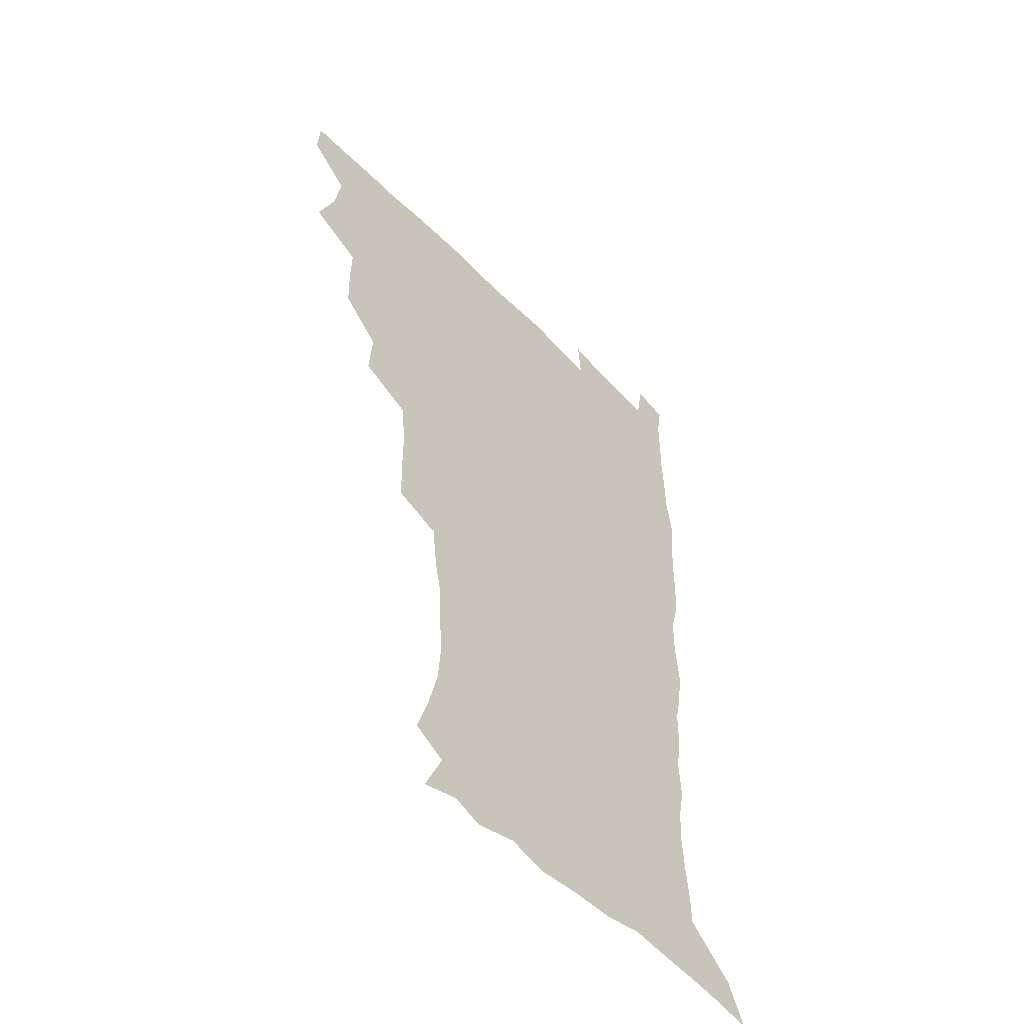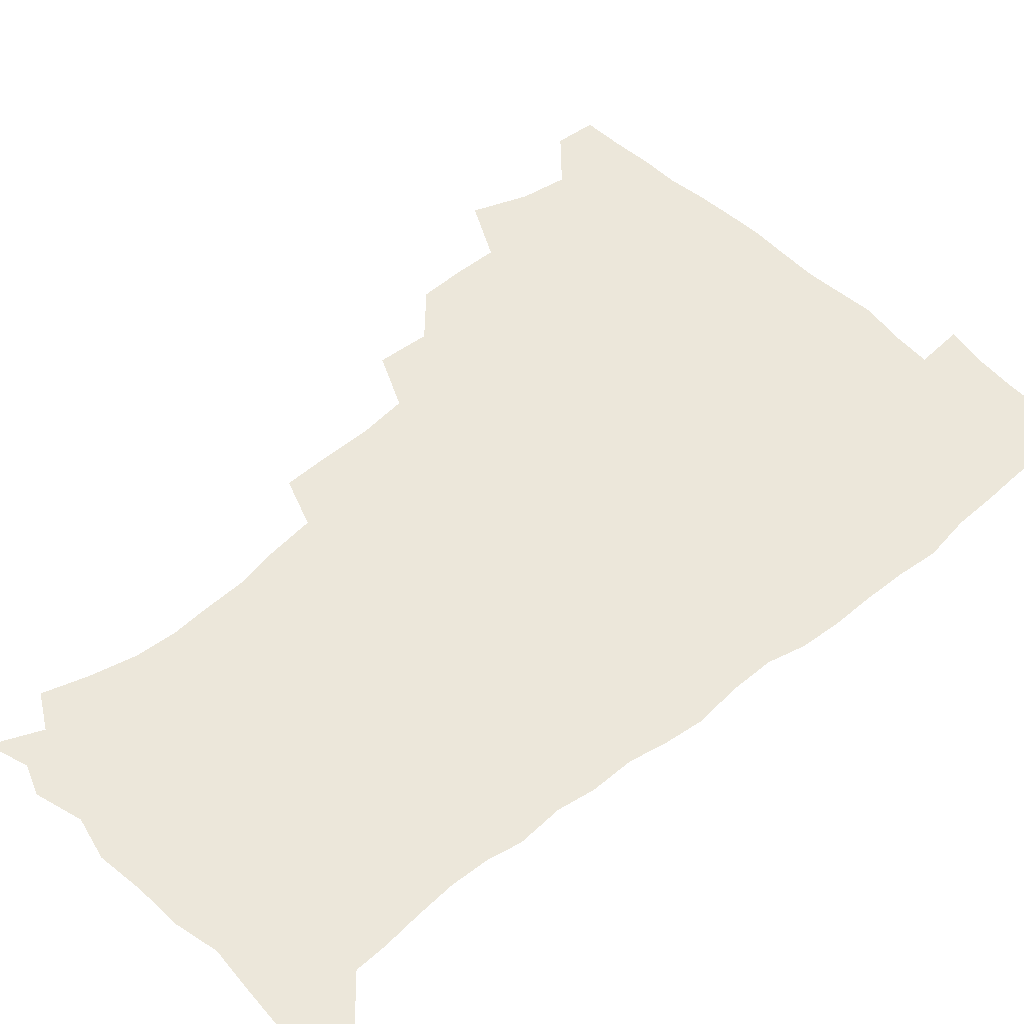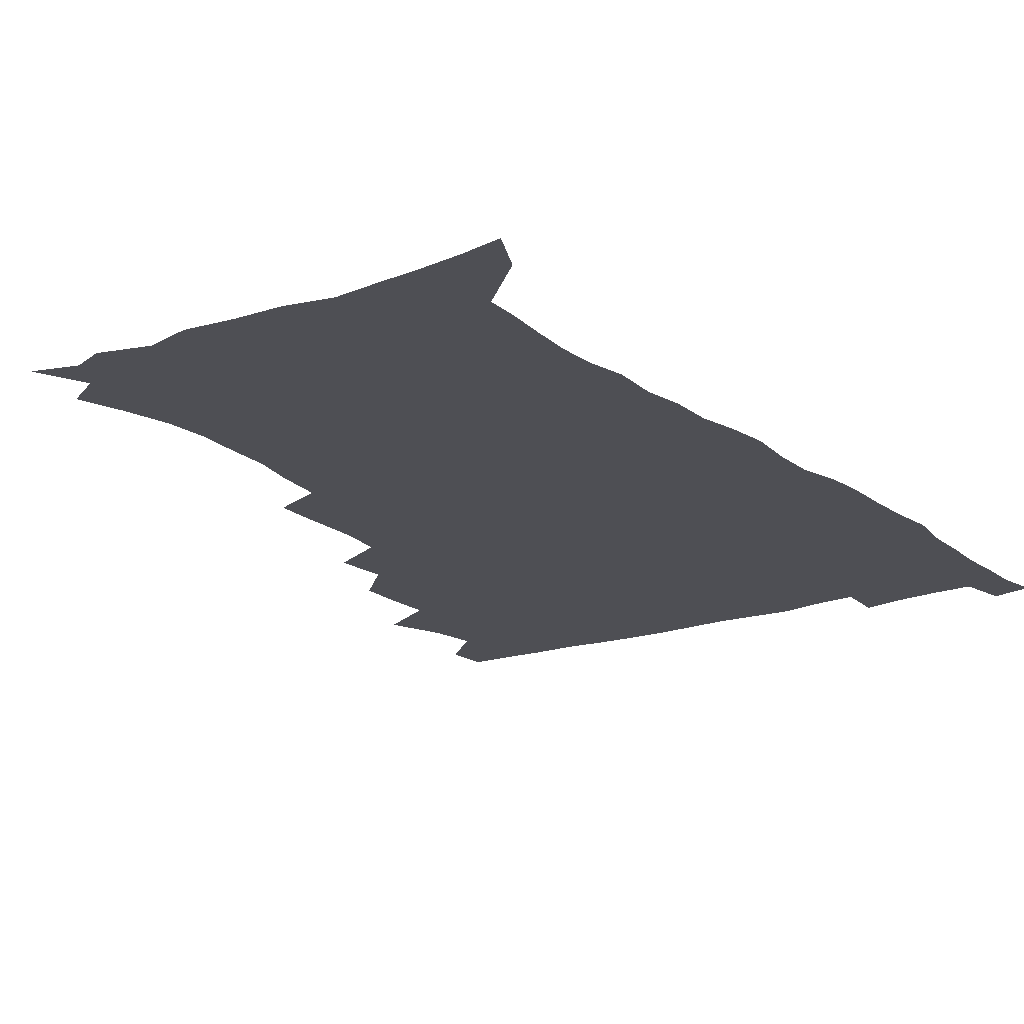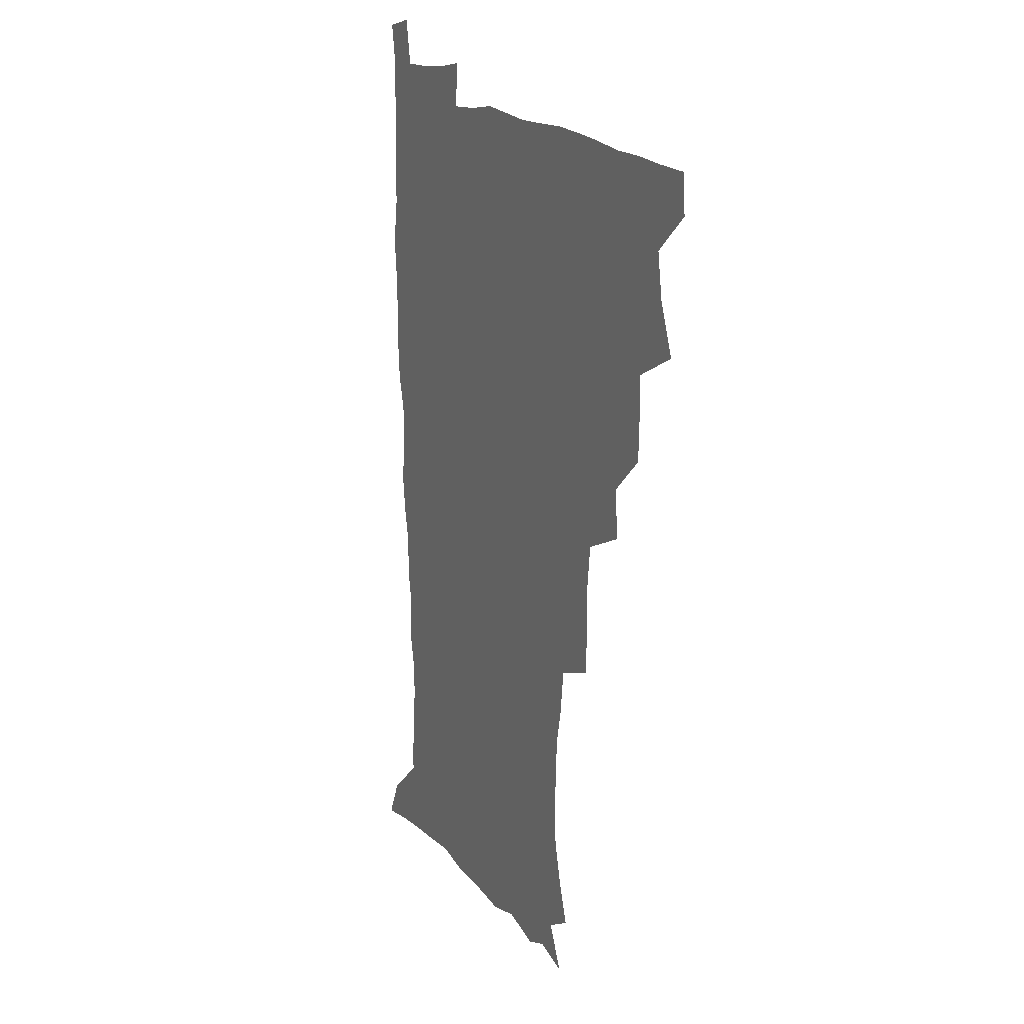
<metadata>
{"format":"obj","ext":"obj","renderer":"f3d","projection":"perspective","resolution":1024,"background":"white","views":[{"elev":-52.7,"azim":-47.6,"up":"+Y"},{"elev":50.6,"azim":47.4,"up":"+Z"},{"elev":-18.4,"azim":34.5,"up":"+Z"},{"elev":18.0,"azim":-117.7,"up":"+Y"}]}
</metadata>
<code>
v 480.2 508.2 0
v 481.3 523.6 0
v 486.7 455.7 0
v 494.3 475.8 0
v 497 493.1 0
v 497.7 508.7 0
v 496.9 524 0
v 508.3 411.3 0
v 507.8 427.8 0
v 508.2 444.7 0
v 511.9 463.1 0
v 512.8 478.6 0
v 514.5 494.4 0
v 513.7 509.1 0
v 512 525.1 0
v 522.9 376.4 0
v 524.2 396.1 0
v 526 415.2 0
v 527.3 432.7 0
v 526.4 448.1 0
v 527.7 464 0
v 528.7 479.5 0
v 529.9 494.8 0
v 528.7 509.8 0
v 527.4 525.1 0
v 545.7 312.6 0
v 545.3 330.5 0
v 545.3 349.5 0
v 543.4 367 0
v 542.3 384.5 0
v 544.8 404.5 0
v 542.4 418.5 0
v 546.1 437.6 0
v 545.8 451.9 0
v 544.8 466.1 0
v 545.3 480.9 0
v 545.1 495.2 0
v 543.9 509.8 0
v 541.9 526.8 0
v 560.7 192.4 0
v 565.9 208.7 0
v 569.9 225.8 0
v 571 241.3 0
v 570.1 255.7 0
v 569.5 272.9 0
v 566.5 287.4 0
v 564.4 305.8 0
v 562.6 323.1 0
v 561.8 340.2 0
v 560.4 356.4 0
v 559.8 373.7 0
v 559.2 390.1 0
v 559.8 407.1 0
v 559.2 422.1 0
v 560.2 437.9 0
v 560.8 453.1 0
v 560.9 467.6 0
v 560.5 481.7 0
v 559.6 495.9 0
v 558.3 510.8 0
v 556.3 527.8 0
v 565.8 167.3 0
v 573.7 185 0
v 574.2 196.5 0
v 582.2 219.2 0
v 583.5 234.7 0
v 583.7 250.1 0
v 582.9 265.5 0
v 581.2 279.9 0
v 580.1 297.4 0
v 579 314.7 0
v 578 331.1 0
v 576.3 345.7 0
v 575.5 361.7 0
v 574.7 377.5 0
v 574.4 393.4 0
v 575.2 409.9 0
v 575.6 425.2 0
v 575.4 439.5 0
v 575.6 454.2 0
v 575.2 468.2 0
v 574.5 482.2 0
v 574.1 496.2 0
v 573.2 510.5 0
v 570.8 528.4 0
v 581.3 172 0
v 586.6 187.4 0
v 590.5 204.5 0
v 596.1 226.4 0
v 596.3 241.3 0
v 596.4 256.9 0
v 595.5 271.8 0
v 593.6 285.1 0
v 593 302.2 0
v 591.9 317.6 0
v 591.2 334 0
v 590.7 350 0
v 589.7 364.8 0
v 589.7 381.4 0
v 589.6 396.8 0
v 589.6 411.4 0
v 590.5 427.2 0
v 589.5 440.2 0
v 590 454.9 0
v 590.3 468.8 0
v 588.9 482.8 0
v 588.3 496.7 0
v 587.5 511.1 0
v 585.6 527.8 0
v 592.6 167.7 0
v 604 195.8 0
v 607.4 214.6 0
v 608.3 229.5 0
v 607.5 241.5 0
v 608.2 260.2 0
v 607.5 274.9 0
v 606.9 291.1 0
v 605.9 306 0
v 605.2 320.7 0
v 604.5 336.5 0
v 604.2 352.3 0
v 603.3 366 0
v 603.2 381.3 0
v 603 396.1 0
v 603.6 412.7 0
v 603.6 427.2 0
v 603.3 440.6 0
v 603.9 455.3 0
v 604 469.1 0
v 603.4 483 0
v 602.3 497.5 0
v 601.8 511.7 0
v 600.4 527.3 0
v 610.1 172.6 0
v 617.7 197.9 0
v 619.8 215.5 0
v 620.6 232.1 0
v 620.8 247.4 0
v 620.3 261.7 0
v 619.7 276.7 0
v 619.1 292 0
v 618.4 306.3 0
v 618.5 325 0
v 617.9 338.8 0
v 617.5 354 0
v 616.8 367 0
v 617.1 383.3 0
v 617.2 398.6 0
v 617.3 413.4 0
v 617.2 427.2 0
v 617.4 441.4 0
v 618 456.2 0
v 617.8 469.5 0
v 617.9 483.2 0
v 617.9 496.9 0
v 616.9 511.2 0
v 614.6 528.4 0
v 626.2 168.9 0
v 631 196.5 0
v 632.5 216.3 0
v 633 233.8 0
v 632.9 248.3 0
v 632.7 263.9 0
v 632.2 279 0
v 631.8 294.3 0
v 631.5 309.3 0
v 631.3 323.6 0
v 630.9 339 0
v 630.6 354.3 0
v 630.7 370.2 0
v 630.6 383.7 0
v 630.7 398.9 0
v 630.8 414.1 0
v 630.9 427.4 0
v 631 441.5 0
v 631.4 455.8 0
v 631.6 469.3 0
v 631.9 483.1 0
v 632.1 496.8 0
v 631.2 511.6 0
v 628.8 529.5 0
v 644 170.9 0
v 645.1 195.6 0
v 645.2 216.6 0
v 645.2 233.7 0
v 645.2 247.8 0
v 644.9 264.1 0
v 644.8 277.7 0
v 644.2 293.5 0
v 643.9 311.6 0
v 644.1 323.8 0
v 644 337.6 0
v 643.8 353.9 0
v 643.8 369.2 0
v 643.8 384.7 0
v 644.1 398.8 0
v 644.4 412.8 0
v 644.4 427.8 0
v 644.4 442.4 0
v 645.3 455.4 0
v 645.5 469 0
v 645.8 483.2 0
v 646 497 0
v 645.8 511.2 0
v 644.9 526.9 0
v 661.4 171.4 0
v 659.5 195.4 0
v 658.4 214.5 0
v 657.6 232.3 0
v 658 245 0
v 657 263.4 0
v 657 278.5 0
v 656.8 293.9 0
v 656.6 309.3 0
v 656.7 323.9 0
v 656.8 337.7 0
v 656.7 354.5 0
v 656.9 368.7 0
v 657.9 381.8 0
v 657.4 397.9 0
v 658.1 411.8 0
v 658.3 426.5 0
v 659.3 440.1 0
v 659 455.2 0
v 659.4 469 0
v 659.7 482.8 0
v 659.9 497 0
v 660.2 511 0
v 660 525.9 0
v 658.7 543.7 0
v 677.8 175 0
v 673.8 194.5 0
v 671.3 213.7 0
v 670.2 230.2 0
v 670.2 244.9 0
v 669.8 260.5 0
v 669.2 277.2 0
v 669.6 291.4 0
v 668.9 308.5 0
v 669.4 322.5 0
v 669.5 337.9 0
v 670.4 351.5 0
v 670.3 366.8 0
v 671.1 380.8 0
v 672.5 394.2 0
v 672 409.9 0
v 672.3 425 0
v 673.1 439.1 0
v 672.3 455.2 0
v 673.3 468.6 0
v 673.7 482.6 0
v 674.2 496.7 0
v 674.4 510.9 0
v 674.6 525.7 0
v 674.7 540.8 0
v 694.2 173.6 0
v 688.4 192.5 0
v 684.8 210.7 0
v 683.1 227.3 0
v 683 241.7 0
v 682.4 257.7 0
v 682.5 272.7 0
v 682.7 287.9 0
v 682.8 303.3 0
v 682.2 320 0
v 683.4 333.7 0
v 684.4 347.8 0
v 684.8 362.7 0
v 684.8 378.2 0
v 686.5 391.6 0
v 684.6 410.3 0
v 687.3 422.7 0
v 687.5 437.4 0
v 687.7 452.4 0
v 687.9 467 0
v 688.3 481.5 0
v 688.6 496.2 0
v 688.8 510.6 0
v 689.4 525 0
v 690 539.5 0
v 709.4 172.6 0
v 703 189.7 0
v 698.4 207.4 0
v 697.2 221.8 0
v 696.4 236.7 0
v 695.7 252.2 0
v 695.1 268.5 0
v 696.2 282.6 0
v 696.5 297.9 0
v 696.4 314 0
v 697.7 328.2 0
v 699.7 341.9 0
v 698.3 359.5 0
v 698.9 374.3 0
v 701.8 387.4 0
v 700.9 404.7 0
v 701.3 419.9 0
v 703.2 433.9 0
v 702.1 450.5 0
v 702.7 465.2 0
v 703.1 480.1 0
v 704 494.7 0
v 703.5 510 0
v 704.5 524.6 0
v 704.5 539.2 0
v 707.6 557.5 0
v 724.2 171.1 0
v 715.7 189.2 0
v 712.3 202.7 0
v 712 214.7 0
v 710.7 229.3 0
v 709.7 244.7 0
v 710.4 259 0
v 713 271.6 0
v 712 288.9 0
v 714.3 302.7 0
v 714.2 319 0
v 717 332.7 0
v 718.8 347.7 0
v 717.2 365.5 0
v 717.2 381.9 0
v 720.7 395.8 0
v 721.8 411.4 0
v 721.7 427.5 0
v 722.2 443.4 0
v 723.7 458.6 0
v 721.1 476.3 0
v 720.8 492.4 0
v 719.9 508.6 0
v 720.4 523.9 0
v 720.2 539.1 0
v 722.6 554 0
v 739.4 168.5 0
v 731.9 185 0
f 5 6 1
f 1 6 2
f 6 7 2
f 10 11 3
f 3 11 4
f 11 12 4
f 4 12 5
f 12 13 5
f 5 13 6
f 13 14 6
f 6 14 7
f 14 15 7
f 17 18 8
f 8 18 9
f 18 19 9
f 9 19 10
f 19 20 10
f 10 20 11
f 20 21 11
f 11 21 12
f 21 22 12
f 12 22 13
f 22 23 13
f 13 23 14
f 23 24 14
f 14 24 15
f 24 25 15
f 29 30 16
f 16 30 17
f 30 31 17
f 17 31 18
f 31 32 18
f 18 32 19
f 32 33 19
f 19 33 20
f 33 34 20
f 20 34 21
f 34 35 21
f 21 35 22
f 35 36 22
f 22 36 23
f 36 37 23
f 23 37 24
f 37 38 24
f 24 38 25
f 38 39 25
f 47 48 26
f 26 48 27
f 48 49 27
f 27 49 28
f 49 50 28
f 28 50 29
f 50 51 29
f 29 51 30
f 51 52 30
f 30 52 31
f 52 53 31
f 31 53 32
f 53 54 32
f 32 54 33
f 54 55 33
f 33 55 34
f 55 56 34
f 34 56 35
f 56 57 35
f 35 57 36
f 57 58 36
f 36 58 37
f 58 59 37
f 37 59 38
f 59 60 38
f 38 60 39
f 60 61 39
f 63 64 40
f 40 64 41
f 64 65 41
f 41 65 42
f 65 66 42
f 42 66 43
f 66 67 43
f 43 67 44
f 67 68 44
f 44 68 45
f 68 69 45
f 45 69 46
f 69 70 46
f 46 70 47
f 70 71 47
f 47 71 48
f 71 72 48
f 48 72 49
f 72 73 49
f 49 73 50
f 73 74 50
f 50 74 51
f 74 75 51
f 51 75 52
f 75 76 52
f 52 76 53
f 76 77 53
f 53 77 54
f 77 78 54
f 54 78 55
f 78 79 55
f 55 79 56
f 79 80 56
f 56 80 57
f 80 81 57
f 57 81 58
f 81 82 58
f 58 82 59
f 82 83 59
f 59 83 60
f 83 84 60
f 60 84 61
f 84 85 61
f 62 86 63
f 86 87 63
f 63 87 64
f 87 88 64
f 64 88 65
f 88 89 65
f 65 89 66
f 89 90 66
f 66 90 67
f 90 91 67
f 67 91 68
f 91 92 68
f 68 92 69
f 92 93 69
f 69 93 70
f 93 94 70
f 70 94 71
f 94 95 71
f 71 95 72
f 95 96 72
f 72 96 73
f 96 97 73
f 73 97 74
f 97 98 74
f 74 98 75
f 98 99 75
f 75 99 76
f 99 100 76
f 76 100 77
f 100 101 77
f 77 101 78
f 101 102 78
f 78 102 79
f 102 103 79
f 79 103 80
f 103 104 80
f 80 104 81
f 104 105 81
f 81 105 82
f 105 106 82
f 82 106 83
f 106 107 83
f 83 107 84
f 107 108 84
f 84 108 85
f 108 109 85
f 86 110 87
f 110 111 87
f 87 111 88
f 111 112 88
f 88 112 89
f 112 113 89
f 89 113 90
f 113 114 90
f 90 114 91
f 114 115 91
f 91 115 92
f 115 116 92
f 92 116 93
f 116 117 93
f 93 117 94
f 117 118 94
f 94 118 95
f 118 119 95
f 95 119 96
f 119 120 96
f 96 120 97
f 120 121 97
f 97 121 98
f 121 122 98
f 98 122 99
f 122 123 99
f 99 123 100
f 123 124 100
f 100 124 101
f 124 125 101
f 101 125 102
f 125 126 102
f 102 126 103
f 126 127 103
f 103 127 104
f 127 128 104
f 104 128 105
f 128 129 105
f 105 129 106
f 129 130 106
f 106 130 107
f 130 131 107
f 107 131 108
f 131 132 108
f 108 132 109
f 132 133 109
f 110 134 111
f 134 135 111
f 111 135 112
f 135 136 112
f 112 136 113
f 136 137 113
f 113 137 114
f 137 138 114
f 114 138 115
f 138 139 115
f 115 139 116
f 139 140 116
f 116 140 117
f 140 141 117
f 117 141 118
f 141 142 118
f 118 142 119
f 142 143 119
f 119 143 120
f 143 144 120
f 120 144 121
f 144 145 121
f 121 145 122
f 145 146 122
f 122 146 123
f 146 147 123
f 123 147 124
f 147 148 124
f 124 148 125
f 148 149 125
f 125 149 126
f 149 150 126
f 126 150 127
f 150 151 127
f 127 151 128
f 151 152 128
f 128 152 129
f 152 153 129
f 129 153 130
f 153 154 130
f 130 154 131
f 154 155 131
f 131 155 132
f 155 156 132
f 132 156 133
f 156 157 133
f 134 158 135
f 158 159 135
f 135 159 136
f 159 160 136
f 136 160 137
f 160 161 137
f 137 161 138
f 161 162 138
f 138 162 139
f 162 163 139
f 139 163 140
f 163 164 140
f 140 164 141
f 164 165 141
f 141 165 142
f 165 166 142
f 142 166 143
f 166 167 143
f 143 167 144
f 167 168 144
f 144 168 145
f 168 169 145
f 145 169 146
f 169 170 146
f 146 170 147
f 170 171 147
f 147 171 148
f 171 172 148
f 148 172 149
f 172 173 149
f 149 173 150
f 173 174 150
f 150 174 151
f 174 175 151
f 151 175 152
f 175 176 152
f 152 176 153
f 176 177 153
f 153 177 154
f 177 178 154
f 154 178 155
f 178 179 155
f 155 179 156
f 179 180 156
f 156 180 157
f 180 181 157
f 158 182 159
f 182 183 159
f 159 183 160
f 183 184 160
f 160 184 161
f 184 185 161
f 161 185 162
f 185 186 162
f 162 186 163
f 186 187 163
f 163 187 164
f 187 188 164
f 164 188 165
f 188 189 165
f 165 189 166
f 189 190 166
f 166 190 167
f 190 191 167
f 167 191 168
f 191 192 168
f 168 192 169
f 192 193 169
f 169 193 170
f 193 194 170
f 170 194 171
f 194 195 171
f 171 195 172
f 195 196 172
f 172 196 173
f 196 197 173
f 173 197 174
f 197 198 174
f 174 198 175
f 198 199 175
f 175 199 176
f 199 200 176
f 176 200 177
f 200 201 177
f 177 201 178
f 201 202 178
f 178 202 179
f 202 203 179
f 179 203 180
f 203 204 180
f 180 204 181
f 204 205 181
f 182 206 183
f 206 207 183
f 183 207 184
f 207 208 184
f 184 208 185
f 208 209 185
f 185 209 186
f 209 210 186
f 186 210 187
f 210 211 187
f 187 211 188
f 211 212 188
f 188 212 189
f 212 213 189
f 189 213 190
f 213 214 190
f 190 214 191
f 214 215 191
f 191 215 192
f 215 216 192
f 192 216 193
f 216 217 193
f 193 217 194
f 217 218 194
f 194 218 195
f 218 219 195
f 195 219 196
f 219 220 196
f 196 220 197
f 220 221 197
f 197 221 198
f 221 222 198
f 198 222 199
f 222 223 199
f 199 223 200
f 223 224 200
f 200 224 201
f 224 225 201
f 201 225 202
f 225 226 202
f 202 226 203
f 226 227 203
f 203 227 204
f 227 228 204
f 204 228 205
f 228 229 205
f 206 231 207
f 231 232 207
f 207 232 208
f 232 233 208
f 208 233 209
f 233 234 209
f 209 234 210
f 234 235 210
f 210 235 211
f 235 236 211
f 211 236 212
f 236 237 212
f 212 237 213
f 237 238 213
f 213 238 214
f 238 239 214
f 214 239 215
f 239 240 215
f 215 240 216
f 240 241 216
f 216 241 217
f 241 242 217
f 217 242 218
f 242 243 218
f 218 243 219
f 243 244 219
f 219 244 220
f 244 245 220
f 220 245 221
f 245 246 221
f 221 246 222
f 246 247 222
f 222 247 223
f 247 248 223
f 223 248 224
f 248 249 224
f 224 249 225
f 249 250 225
f 225 250 226
f 250 251 226
f 226 251 227
f 251 252 227
f 227 252 228
f 252 253 228
f 228 253 229
f 253 254 229
f 229 254 230
f 254 255 230
f 231 256 232
f 256 257 232
f 232 257 233
f 257 258 233
f 233 258 234
f 258 259 234
f 234 259 235
f 259 260 235
f 235 260 236
f 260 261 236
f 236 261 237
f 261 262 237
f 237 262 238
f 262 263 238
f 238 263 239
f 263 264 239
f 239 264 240
f 264 265 240
f 240 265 241
f 265 266 241
f 241 266 242
f 266 267 242
f 242 267 243
f 267 268 243
f 243 268 244
f 268 269 244
f 244 269 245
f 269 270 245
f 245 270 246
f 270 271 246
f 246 271 247
f 271 272 247
f 247 272 248
f 272 273 248
f 248 273 249
f 273 274 249
f 249 274 250
f 274 275 250
f 250 275 251
f 275 276 251
f 251 276 252
f 276 277 252
f 252 277 253
f 277 278 253
f 253 278 254
f 278 279 254
f 254 279 255
f 279 280 255
f 256 281 257
f 281 282 257
f 257 282 258
f 282 283 258
f 258 283 259
f 283 284 259
f 259 284 260
f 284 285 260
f 260 285 261
f 285 286 261
f 261 286 262
f 286 287 262
f 262 287 263
f 287 288 263
f 263 288 264
f 288 289 264
f 264 289 265
f 289 290 265
f 265 290 266
f 290 291 266
f 266 291 267
f 291 292 267
f 267 292 268
f 292 293 268
f 268 293 269
f 293 294 269
f 269 294 270
f 294 295 270
f 270 295 271
f 295 296 271
f 271 296 272
f 296 297 272
f 272 297 273
f 297 298 273
f 273 298 274
f 298 299 274
f 274 299 275
f 299 300 275
f 275 300 276
f 300 301 276
f 276 301 277
f 301 302 277
f 277 302 278
f 302 303 278
f 278 303 279
f 303 304 279
f 279 304 280
f 304 305 280
f 281 307 282
f 307 308 282
f 282 308 283
f 308 309 283
f 283 309 284
f 309 310 284
f 284 310 285
f 310 311 285
f 285 311 286
f 311 312 286
f 286 312 287
f 312 313 287
f 287 313 288
f 313 314 288
f 288 314 289
f 314 315 289
f 289 315 290
f 315 316 290
f 290 316 291
f 316 317 291
f 291 317 292
f 317 318 292
f 292 318 293
f 318 319 293
f 293 319 294
f 319 320 294
f 294 320 295
f 320 321 295
f 295 321 296
f 321 322 296
f 296 322 297
f 322 323 297
f 297 323 298
f 323 324 298
f 298 324 299
f 324 325 299
f 299 325 300
f 325 326 300
f 300 326 301
f 326 327 301
f 301 327 302
f 327 328 302
f 302 328 303
f 328 329 303
f 303 329 304
f 329 330 304
f 304 330 305
f 330 331 305
f 305 331 306
f 331 332 306
f 307 333 308
f 333 334 308
f 308 334 309

</code>
